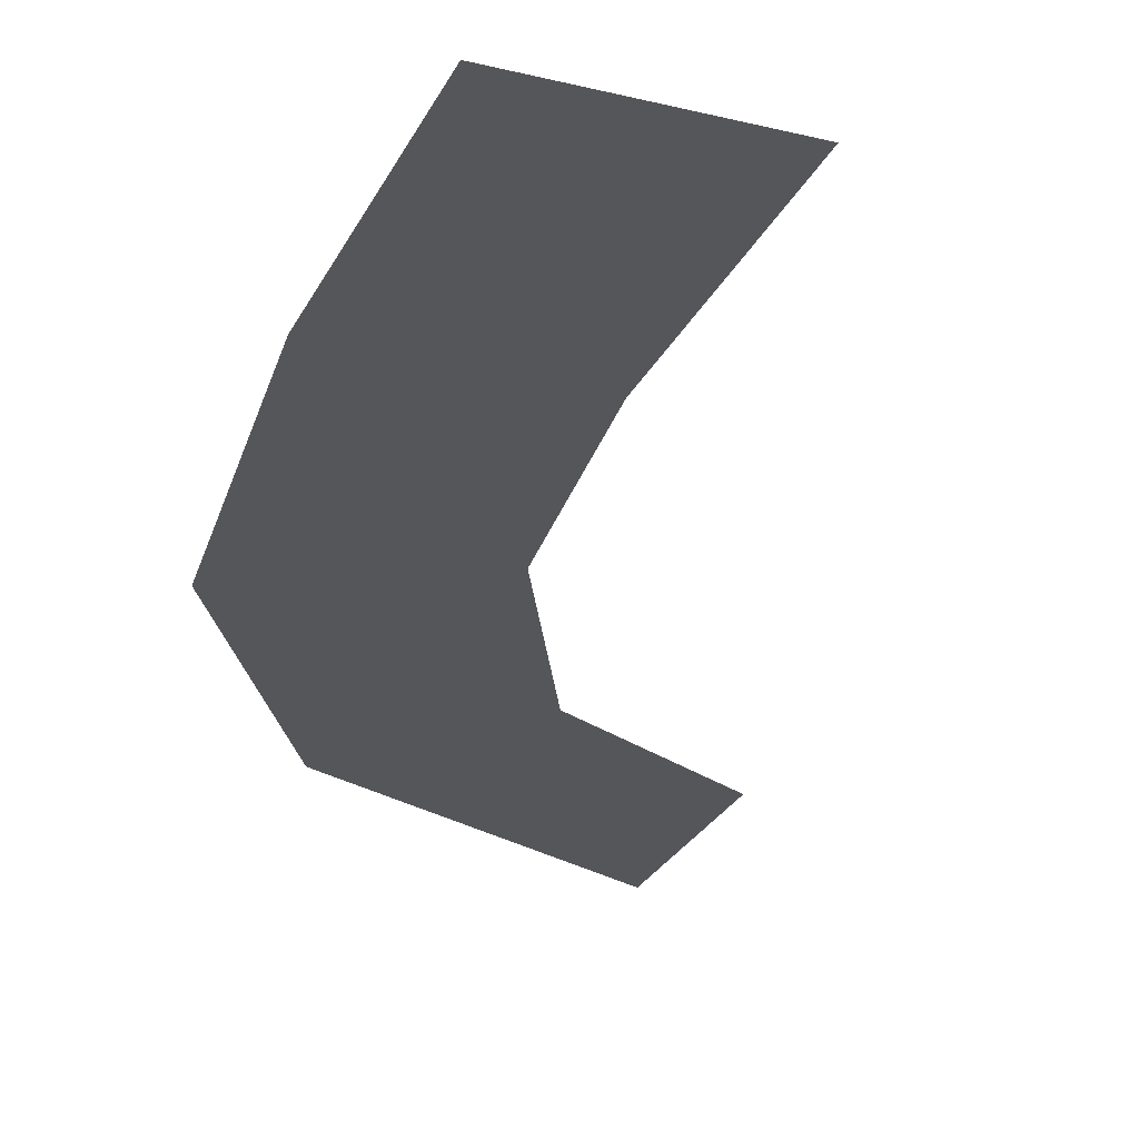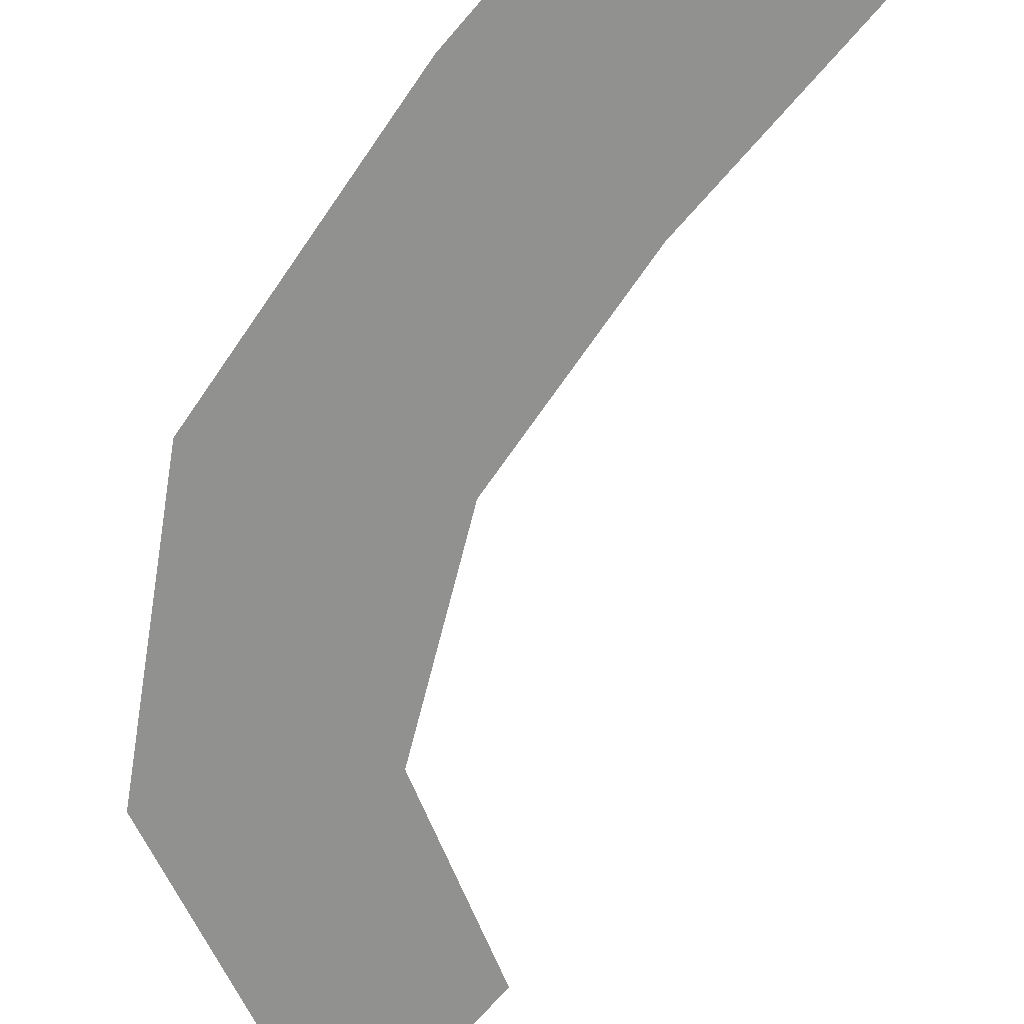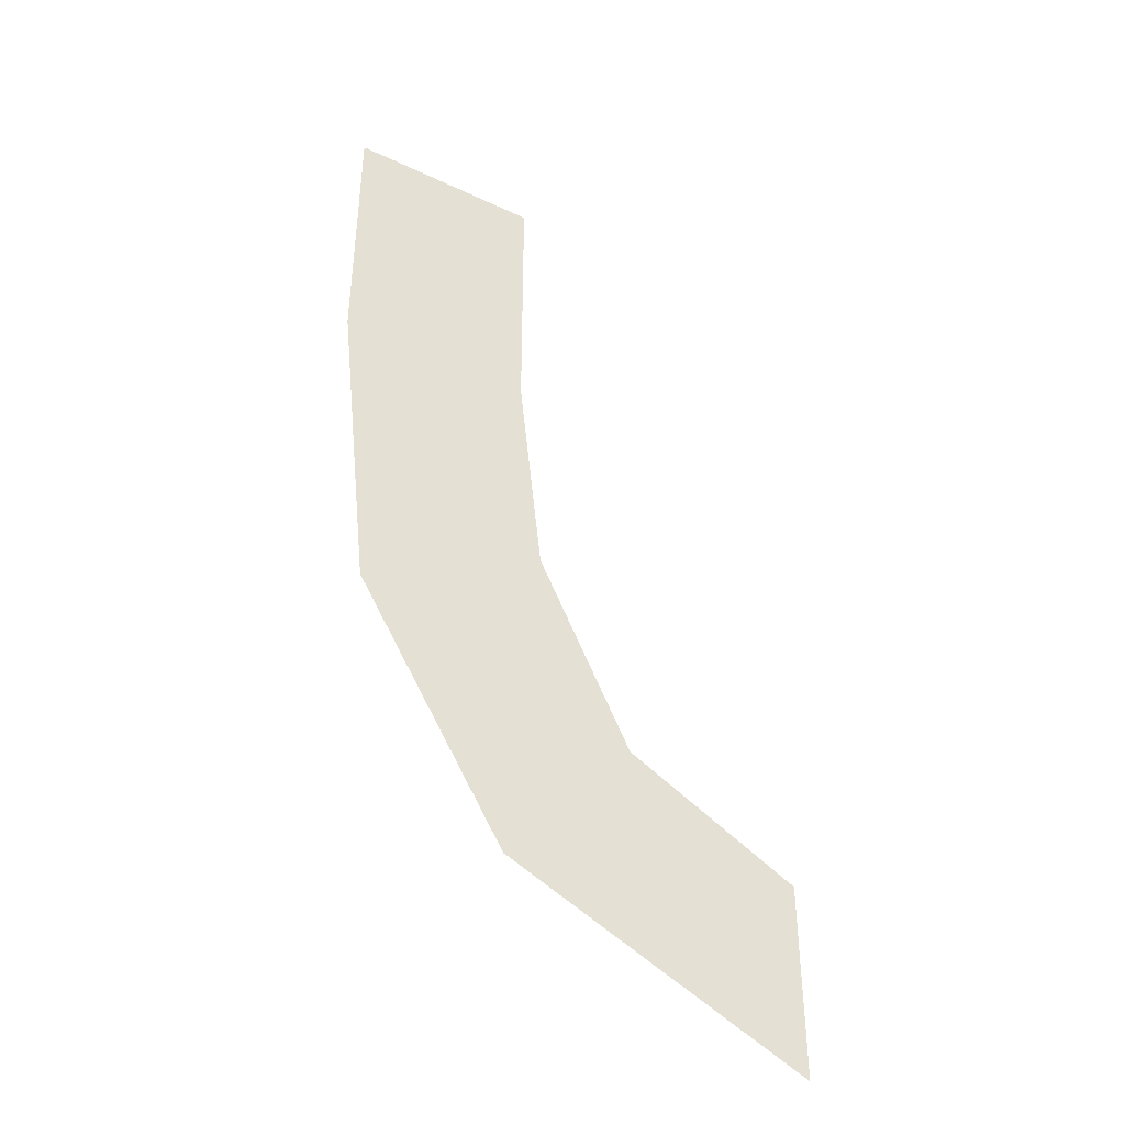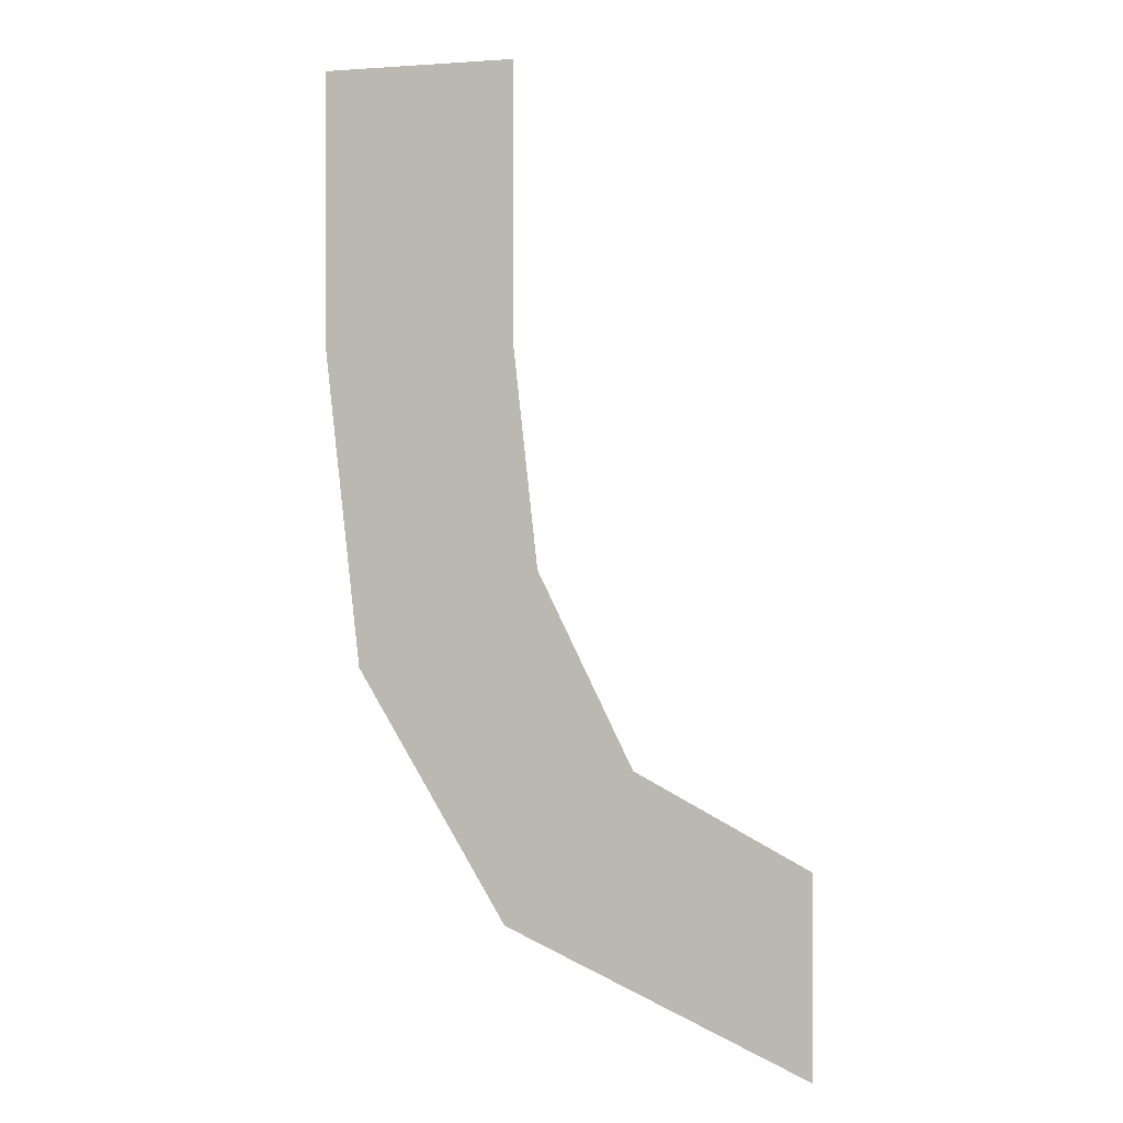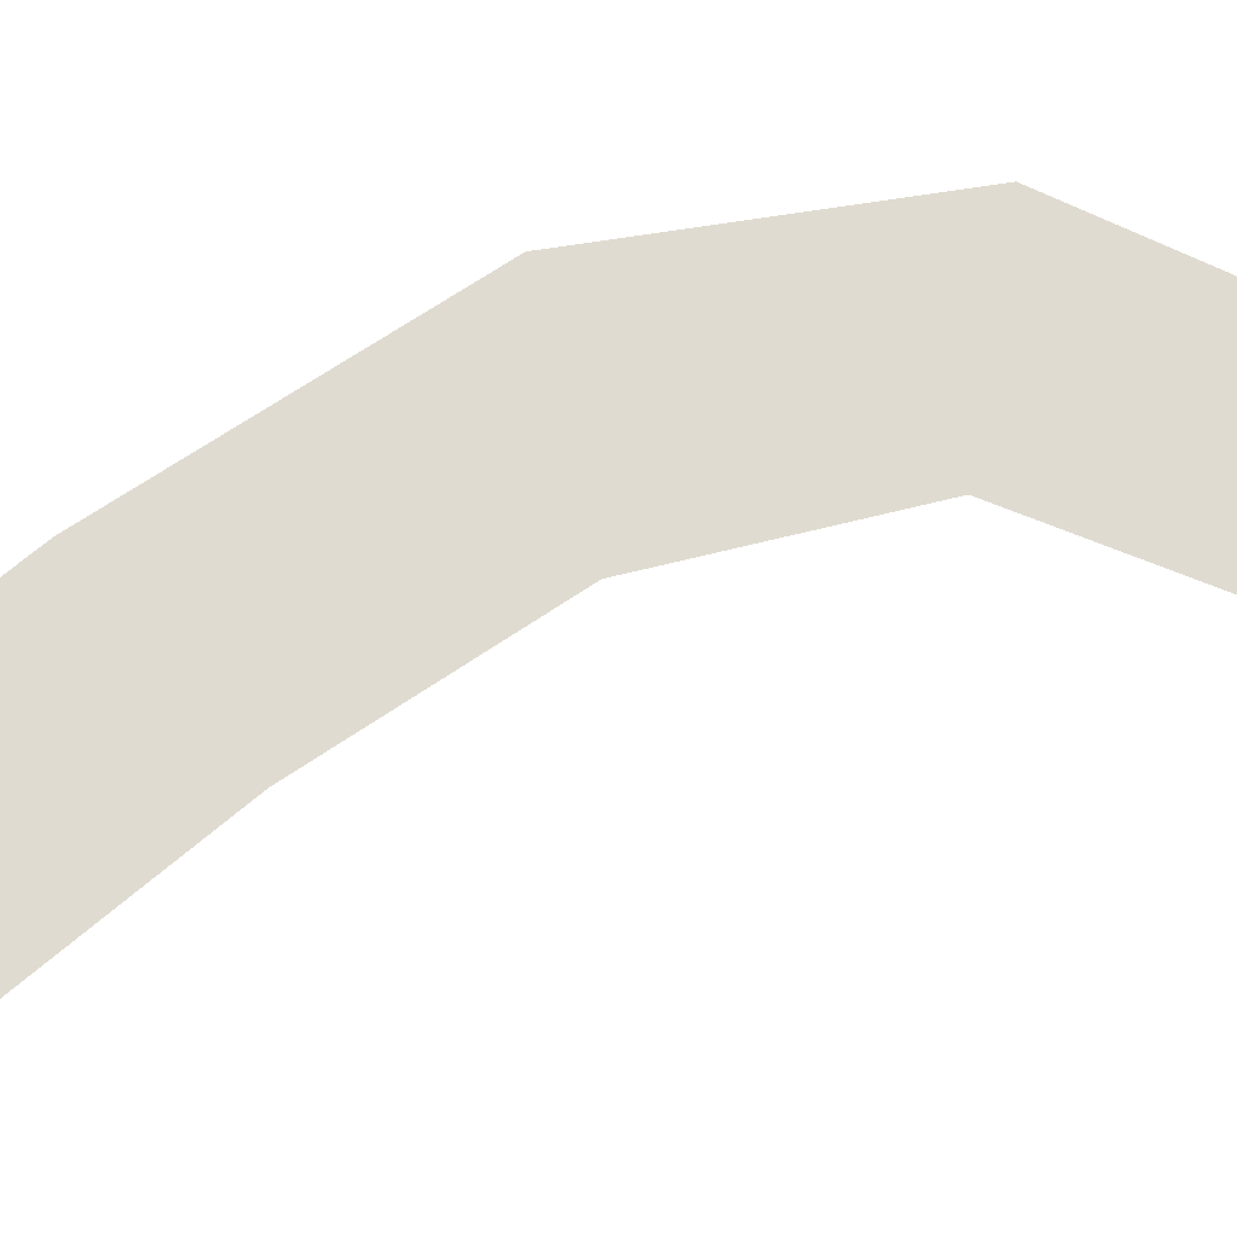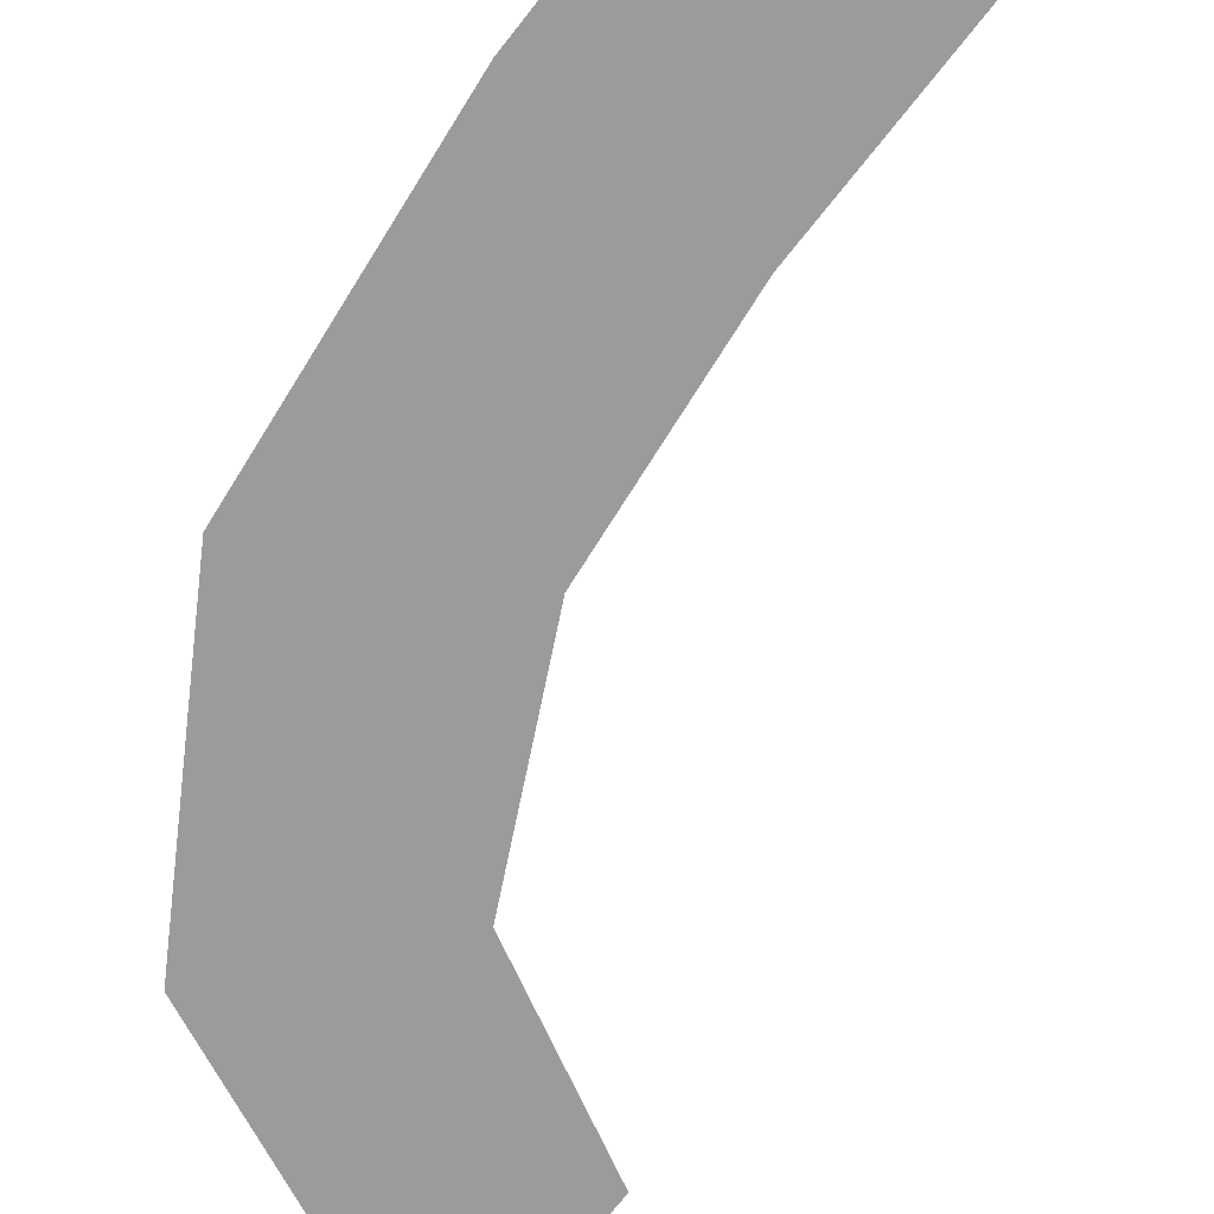
<metadata>
{"format":"obj","ext":"obj","renderer":"f3d","projection":"perspective","resolution":1024,"background":"white","views":[{"elev":-26.1,"azim":-21.2,"up":"+Y"},{"elev":-65.9,"azim":-40.3,"up":"+Y"},{"elev":-41.7,"azim":-29.6,"up":"+Z"},{"elev":0.1,"azim":15.9,"up":"+Z"},{"elev":70.0,"azim":49.8,"up":"+Y"},{"elev":-69.8,"azim":-38.0,"up":"+Y"}]}
</metadata>
<code>
o Plane
v -2 0 2e-06
v 2 0 2e-06
v 8 -0 -20
v 8 -0 -15.96
v 1.819 0 -17.26
v -1.276 0 -12.16
v -2 0 -5.653
v 2 0 -5.653
v 2.503 0 -10.16
v 4.459 0 -14.11
f 8 1 2
f 9 7 8
f 4 5 10
f 10 6 9
f 8 7 1
f 9 6 7
f 4 3 5
f 10 5 6

</code>
